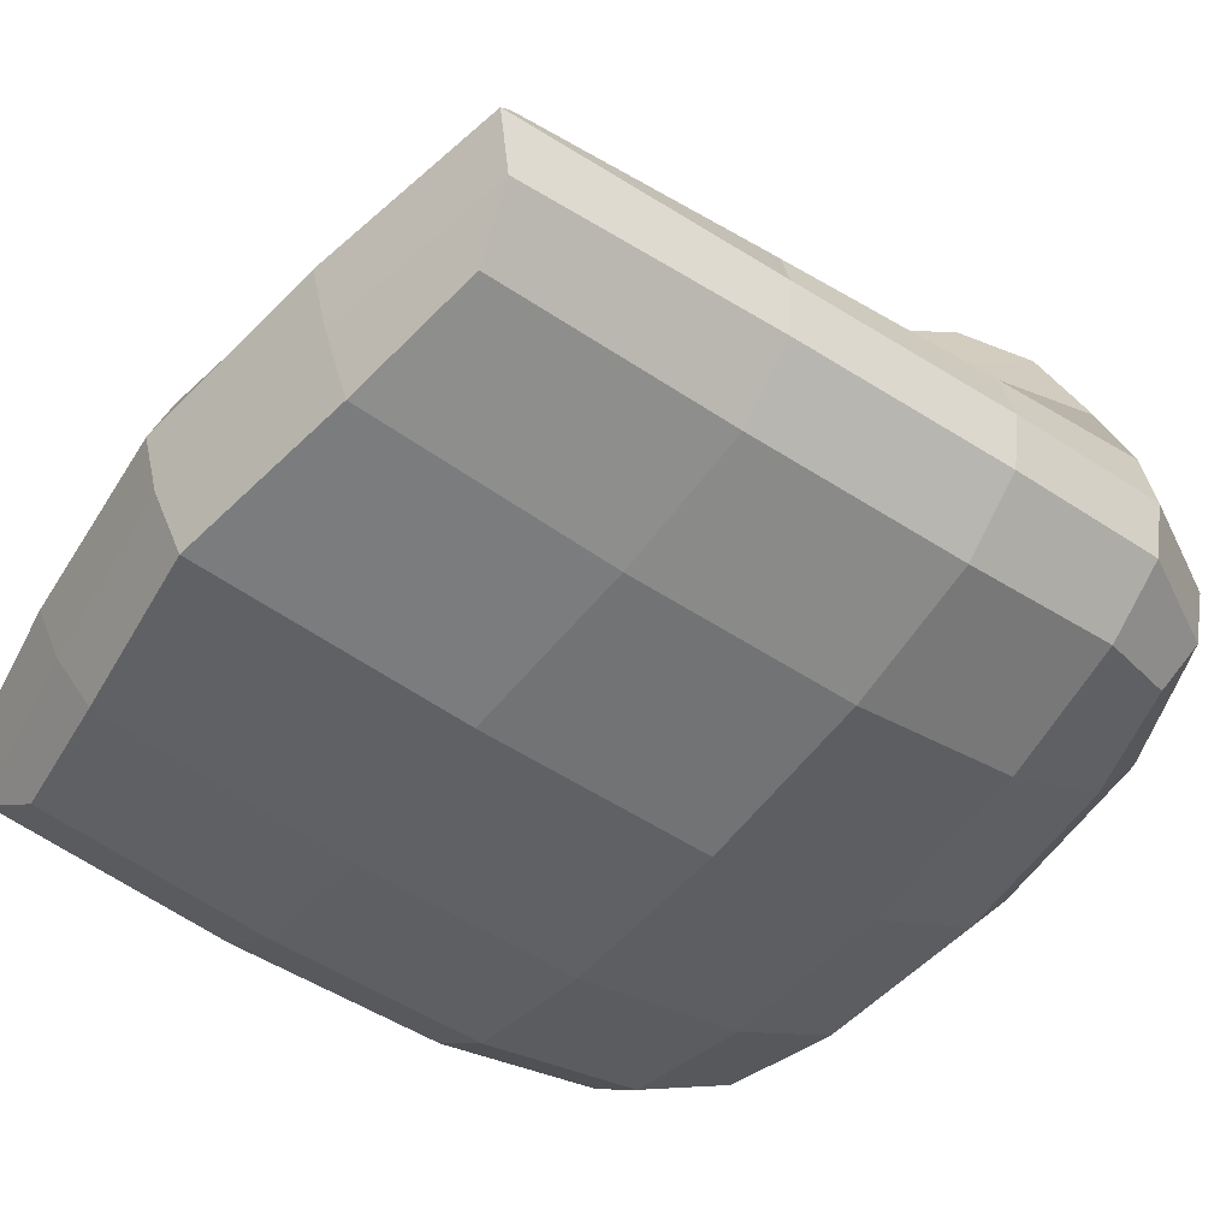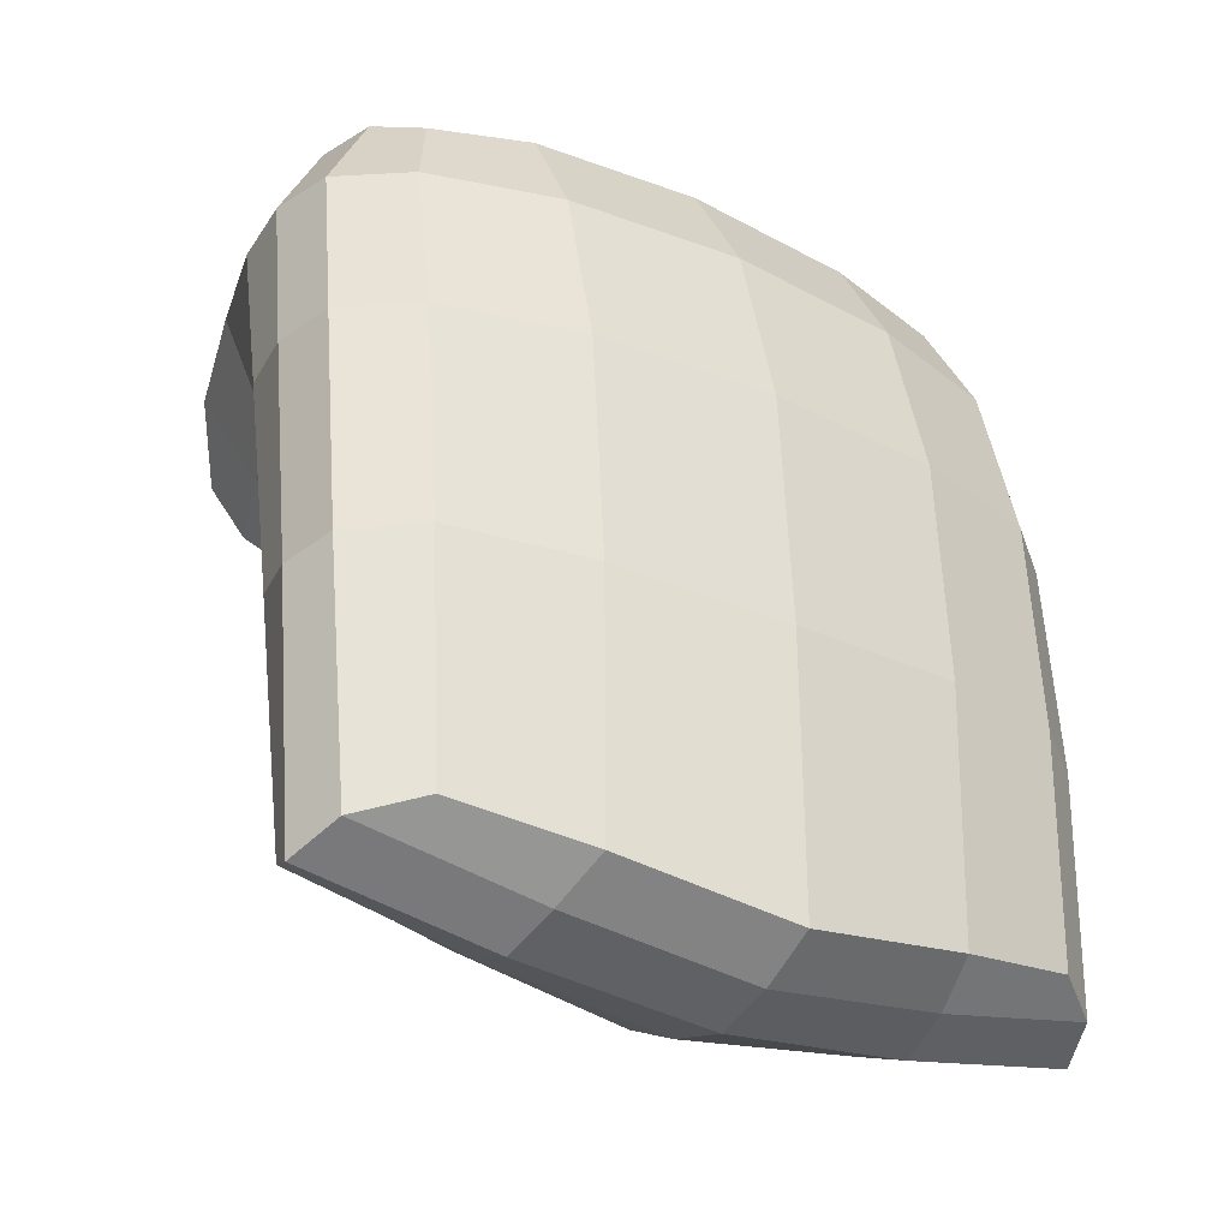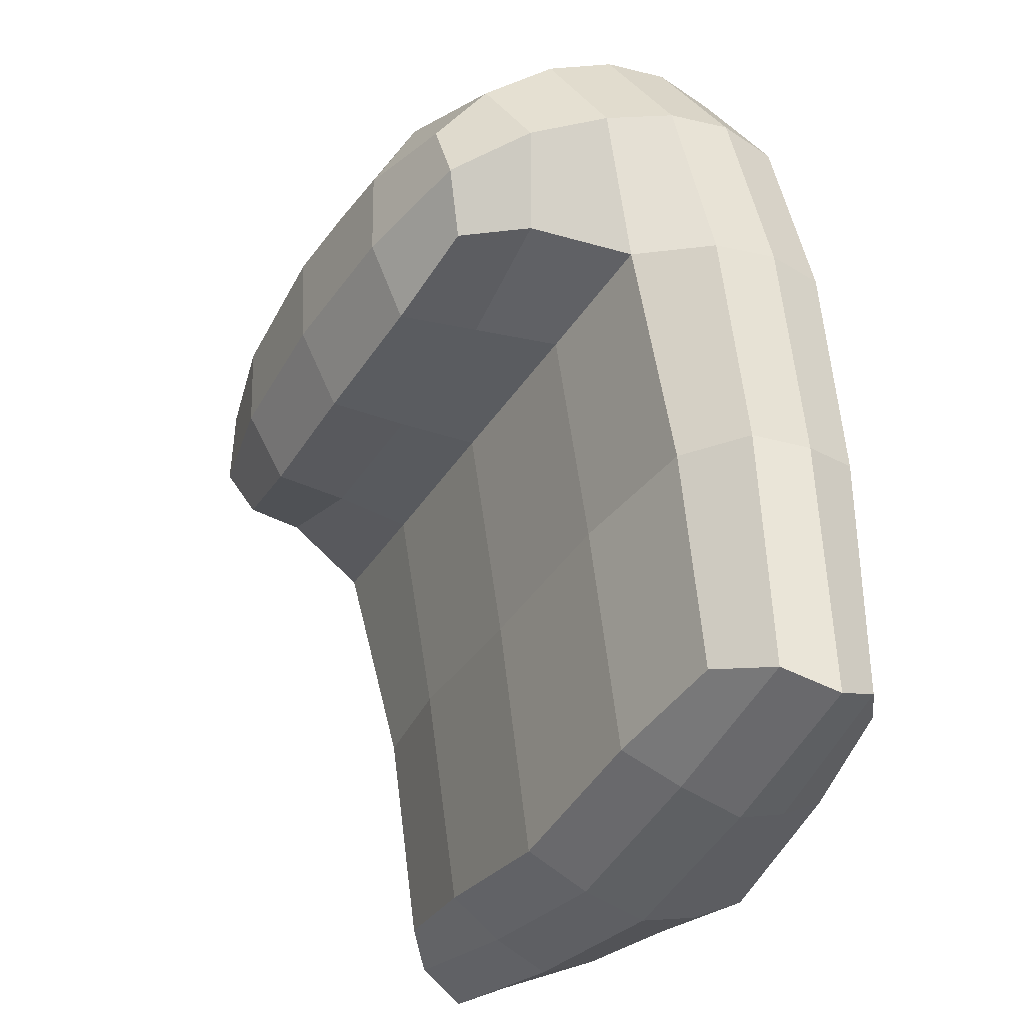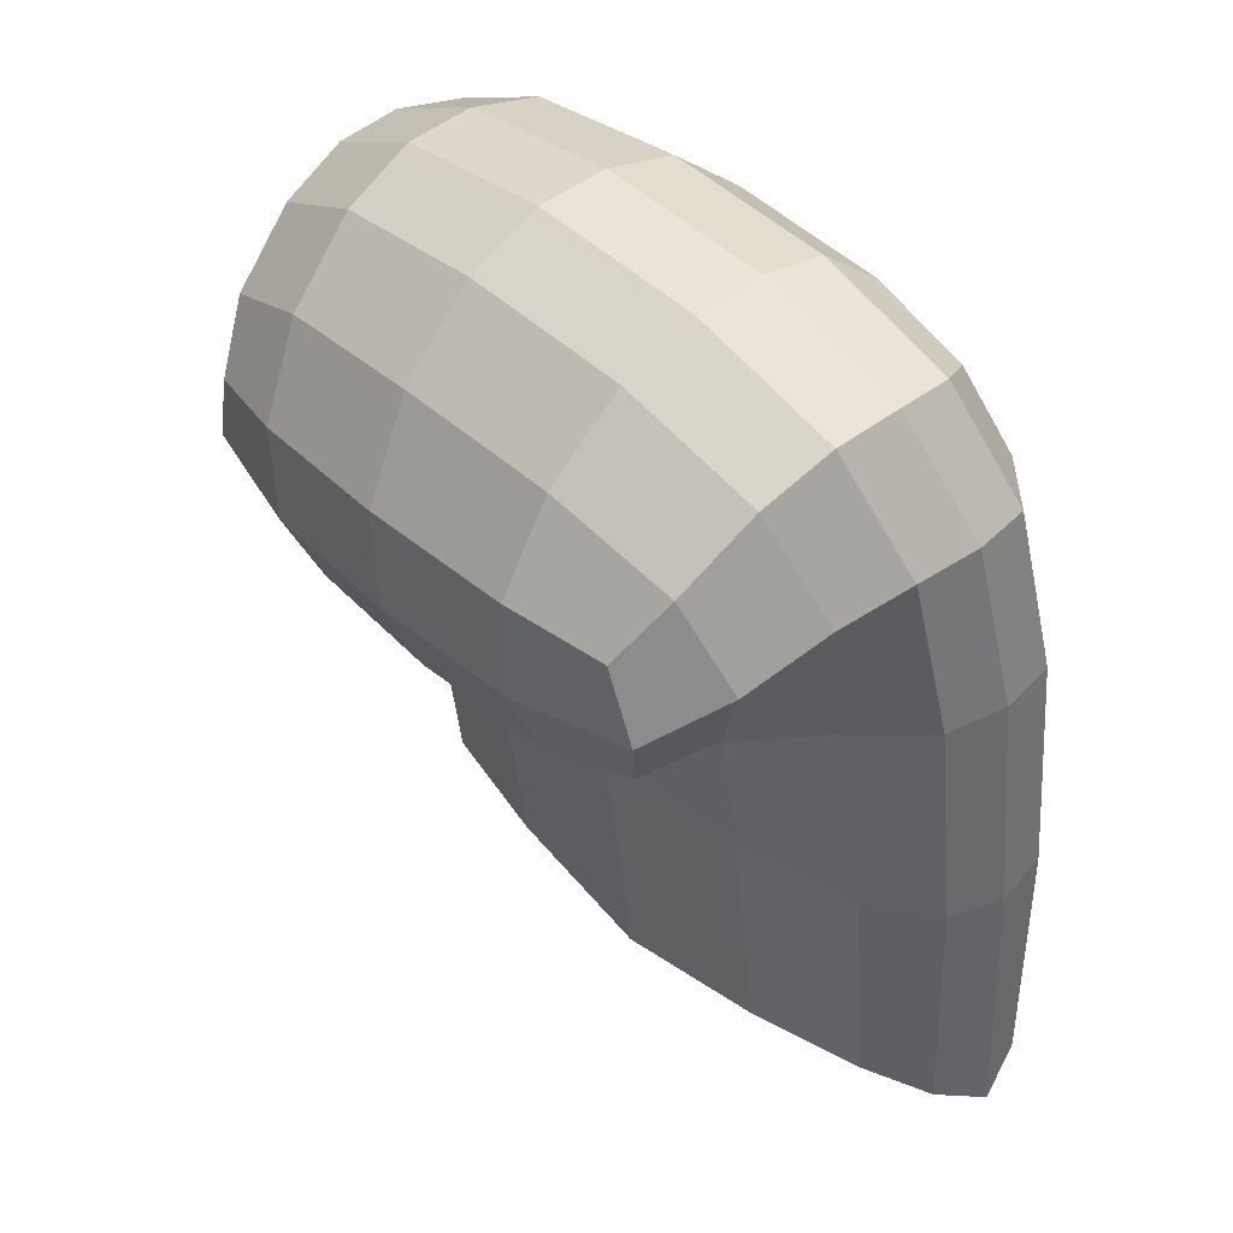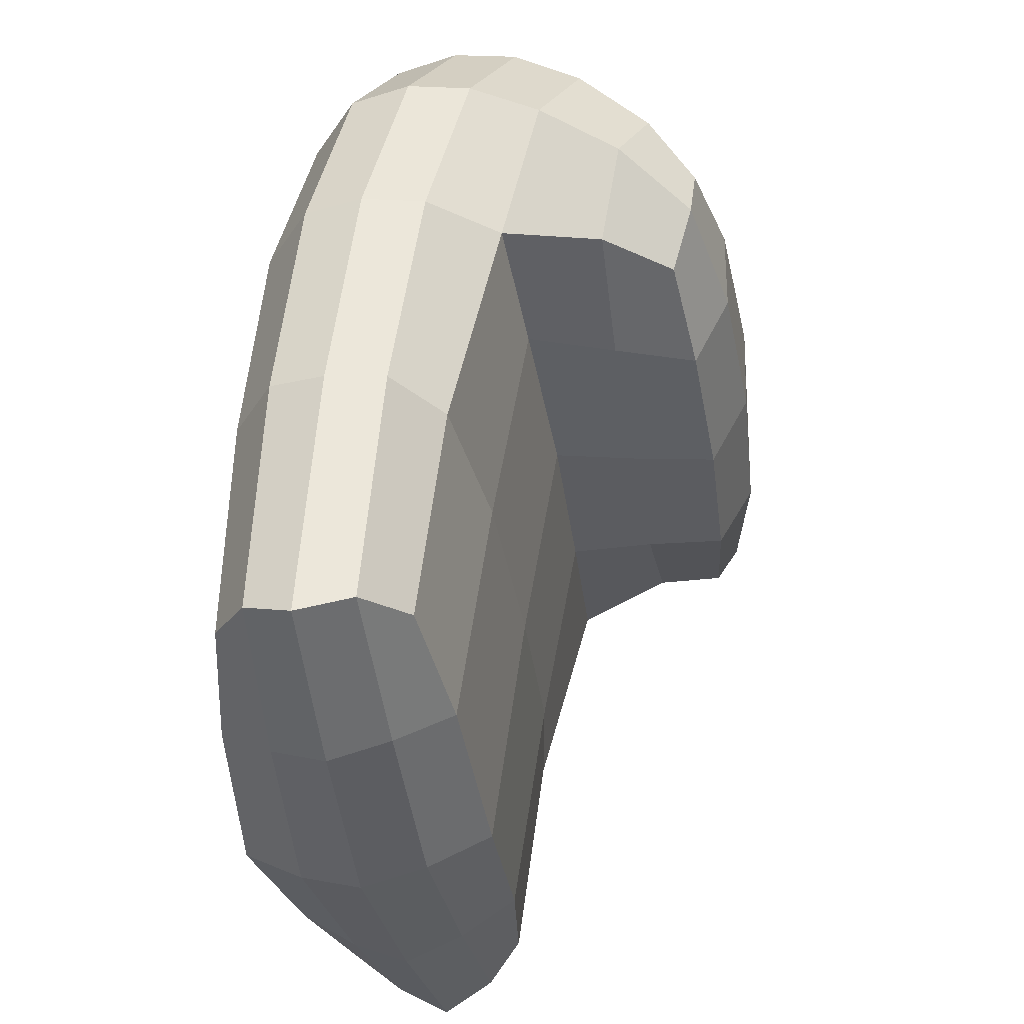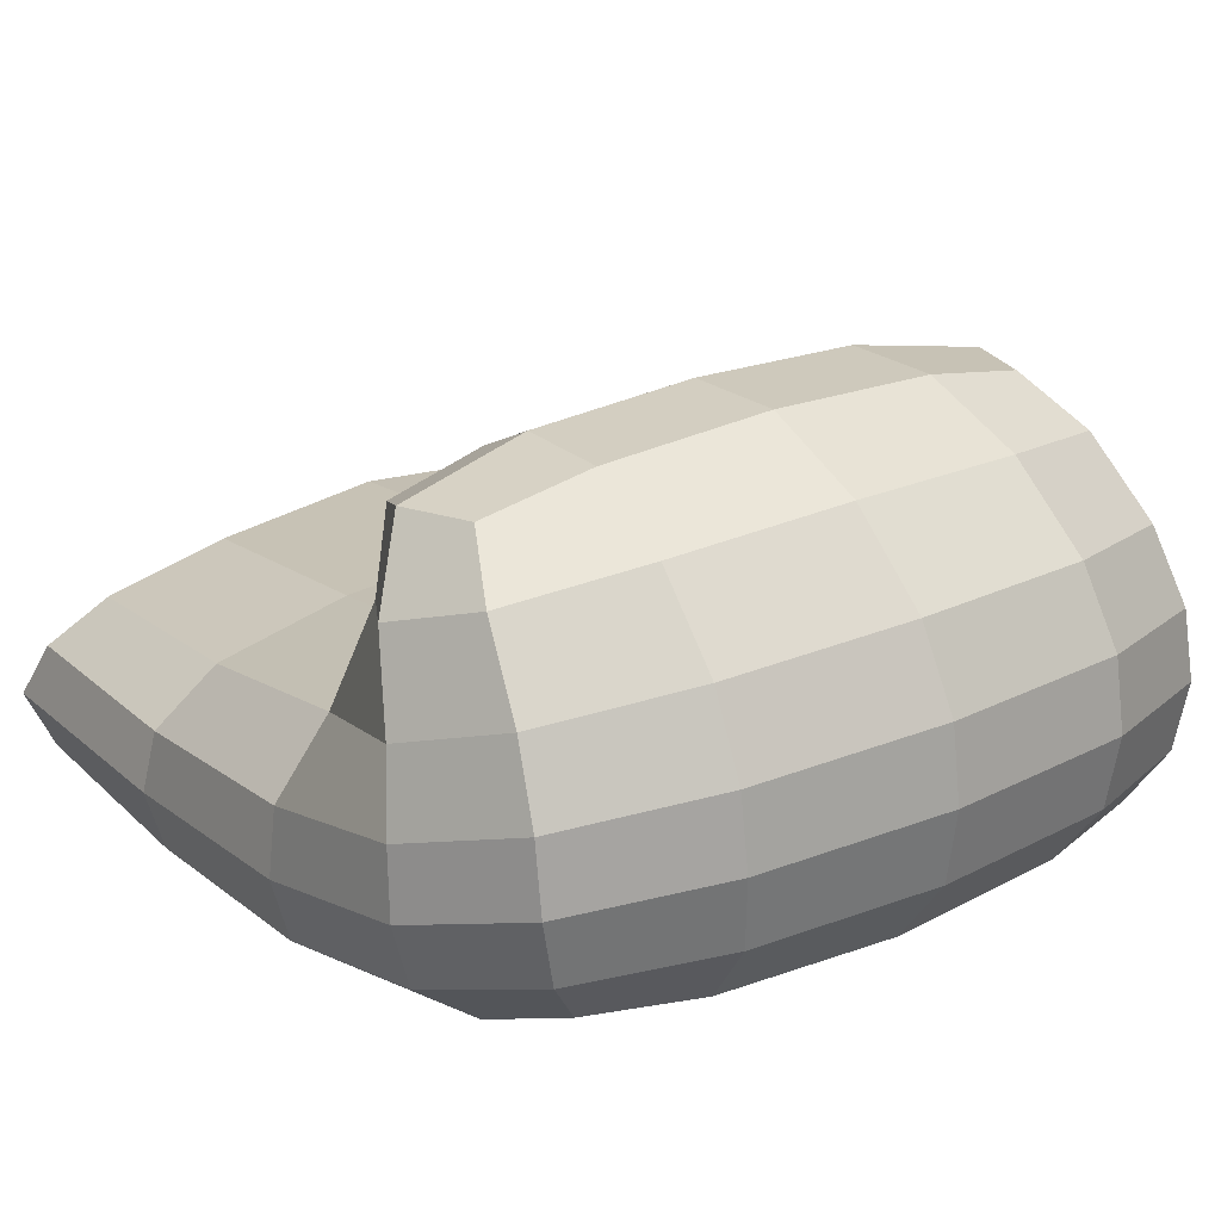
<metadata>
{"format":"obj","ext":"obj","renderer":"f3d","projection":"perspective","resolution":1024,"background":"white","views":[{"elev":-54.5,"azim":52.5,"up":"+Z"},{"elev":-30.1,"azim":146.3,"up":"+Y"},{"elev":-35.7,"azim":62.2,"up":"+Y"},{"elev":36.1,"azim":51.0,"up":"+Y"},{"elev":-38.8,"azim":-81.1,"up":"+Y"},{"elev":25.6,"azim":144.5,"up":"+Z"}]}
</metadata>
<code>
o Cube
v 0.6509 0.8089 0.04256
v 0.7038 -0.8149 -0.1884
v 0.6406 0.5084 0.8617
v 0.03258 0.5437 0.935
v -0.6508 0.8089 0.04256
v -0.7049 -0.8149 -0.1884
v -0.5825 0.5084 0.8617
v -0.001442 -0.9258 -0.2881
v 0.7291 0.2299 -0.1362
v -0.5724 0.218 0.797
v 0.6362 0.218 0.797
v -0.7294 0.2299 -0.1362
v -0.7048 -0.8162 0.2305
v 0.7323 0.7667 0.6032
v -0.7133 0.7667 0.6032
v 0.704 -0.8162 0.2305
v 0.7691 0.2144 0.4182
v -0.7556 0.2144 0.4182
v -0.000618 0.8984 0.0151
v 0.005177 0.178 0.4391
v -0.001102 0.2315 -0.2466
v 0.03564 0.138 0.8317
v -0.001328 -0.9281 0.2786
v 0.009821 0.9319 0.6731
v -0.7497 0.8664 0.2994
v 0.8748 -0.905 0.01799
v -0.9076 0.2188 0.1204
v -0.8756 -0.905 0.01799
v 0.7539 0.8664 0.2994
v 0.9107 0.2188 0.1204
v 0.001847 1.043 0.3476
v -0.00164 -1.033 -0.01818
v 0.4014 -0.8636 -0.2479
v -0.4033 -0.8636 -0.2479
v 0.721 -0.277 -0.1784
v -0.6323 0.3492 0.8492
v 0.4274 0.1934 0.4292
v -0.7217 -0.277 -0.1784
v -0.3432 0.5327 0.9139
v 0.7011 0.6346 0.762
v -0.4024 0.8729 0.02567
v -0.7232 0.856 0.153
v 0.4016 0.8729 0.02567
v 0.8321 -0.8528 -0.09576
v 0.7129 0.6076 -0.04576
v -0.4168 0.1934 0.4292
v 0.6966 0.3492 0.8492
v -0.7131 0.6076 -0.04576
v 0.4132 0.2315 -0.2169
v 0.6932 0.2629 0.639
v -0.8762 0.225 -0.01785
v -0.32 0.1539 0.8214
v -0.8329 -0.8532 0.1386
v 0.7506 0.8414 0.448
v -0.6609 0.6346 0.762
v 0.4065 0.5327 0.9139
v 0.8892 0.2117 0.2635
v -0.6525 0.2629 0.639
v -0.7238 -0.2951 0.2946
v 0.7275 -0.2951 0.2946
v 0.8455 0.5386 0.5178
v -0.4032 -0.8654 0.267
v -0.8275 0.5386 0.5178
v 0.4259 0.8937 0.6561
v -0.4149 0.2315 -0.2169
v 0.3896 0.1539 0.8214
v 0.4016 -0.8654 0.267
v -0.4065 0.8937 0.6561
v 0.003932 1.02 0.5093
v -0.001556 -0.9949 0.1317
v 0.02127 0.1541 0.6408
v -0.00114 -0.3075 -0.2826
v -0.001045 0.6378 -0.1393
v 0.001607 -0.3519 0.355
v 0.03745 0.3195 0.9256
v 0.02138 0.7613 0.8345
v -0.7426 0.8414 0.448
v 0.8322 -0.8532 0.1386
v -0.8835 0.2117 0.2635
v -0.8329 -0.8528 -0.09576
v 0.7249 0.856 0.153
v 0.8776 0.225 -0.01785
v 0.000434 1.017 0.1815
v -0.001556 -0.9949 -0.1568
v -0.4286 1.003 0.3399
v 0.4461 -0.9843 -0.001319
v 0.8914 0.6091 0.2135
v 0.8991 -0.3045 0.05888
v -0.4482 -0.9843 -0.001319
v -0.8977 -0.3045 0.05888
v 0.4326 1.003 0.3399
v -0.8873 0.6091 0.2135
v -0.3761 0.7335 0.815
v -0.3332 0.3212 0.9093
v -0.8545 0.6099 0.07143
v 0.4134 -0.3253 0.3427
v 0.799 0.4489 0.6957
v 0.4083 0.6264 -0.1155
v 0.409 -0.2916 -0.2534
v 0.4325 0.9787 0.4963
v -0.8665 -0.2886 -0.06938
v -0.4309 -0.9358 0.1355
v 0.4042 0.1762 0.6324
v 0.8695 -0.2957 0.1896
v 0.8818 0.5897 0.3599
v 0.4289 -0.9358 0.1355
v -0.7584 0.4489 0.6957
v -0.4245 0.9787 0.4963
v -0.3625 0.1762 0.6324
v -0.4107 -0.2916 -0.2534
v -0.4098 0.6264 -0.1155
v -0.41 -0.3253 0.3427
v 0.4062 0.3212 0.9093
v 0.4179 0.7335 0.815
v -0.4178 0.9818 0.1805
v 0.4289 -0.9358 -0.1283
v 0.8563 0.6099 0.07143
v 0.8669 -0.2886 -0.06938
v -0.4309 -0.9358 -0.1283
v -0.867 -0.2957 0.1896
v 0.4191 0.9818 0.1805
v -0.8743 0.5897 0.3599
f 24 68 93 76
f 68 15 55 93
f 93 55 7 39
f 76 93 39 4
f 22 75 94 52
f 75 4 39 94
f 94 39 7 36
f 52 94 36 10
f 27 92 95 51
f 92 25 42 95
f 95 42 5 48
f 51 95 48 12
f 20 74 96 37
f 74 23 67 96
f 96 67 16 60
f 37 96 60 17
f 17 61 97 50
f 61 14 40 97
f 97 40 3 47
f 50 97 47 11
f 21 73 98 49
f 73 19 43 98
f 98 43 1 45
f 49 98 45 9
f 8 72 99 33
f 72 21 49 99
f 99 49 9 35
f 33 99 35 2
f 29 91 100 54
f 91 31 69 100
f 100 69 24 64
f 54 100 64 14
f 28 90 101 80
f 90 27 51 101
f 101 51 12 38
f 80 101 38 6
f 28 89 102 53
f 89 32 70 102
f 102 70 23 62
f 53 102 62 13
f 20 37 103 71
f 37 17 50 103
f 103 50 11 66
f 71 103 66 22
f 26 88 104 78
f 88 30 57 104
f 104 57 17 60
f 78 104 60 16
f 30 87 105 57
f 87 29 54 105
f 105 54 14 61
f 57 105 61 17
f 32 86 106 70
f 86 26 78 106
f 106 78 16 67
f 70 106 67 23
f 10 36 107 58
f 36 7 55 107
f 107 55 15 63
f 58 107 63 18
f 31 85 108 69
f 85 25 77 108
f 108 77 15 68
f 69 108 68 24
f 18 46 109 58
f 46 20 71 109
f 109 71 22 52
f 58 109 52 10
f 6 38 110 34
f 38 12 65 110
f 110 65 21 72
f 34 110 72 8
f 12 48 111 65
f 48 5 41 111
f 111 41 19 73
f 65 111 73 21
f 18 59 112 46
f 59 13 62 112
f 112 62 23 74
f 46 112 74 20
f 11 47 113 66
f 47 3 56 113
f 113 56 4 75
f 66 113 75 22
f 14 64 114 40
f 64 24 76 114
f 114 76 4 56
f 40 114 56 3
f 19 41 115 83
f 41 5 42 115
f 115 42 25 85
f 83 115 85 31
f 8 33 116 84
f 33 2 44 116
f 116 44 26 86
f 84 116 86 32
f 9 45 117 82
f 45 1 81 117
f 117 81 29 87
f 82 117 87 30
f 2 35 118 44
f 35 9 82 118
f 118 82 30 88
f 44 118 88 26
f 6 34 119 80
f 34 8 84 119
f 119 84 32 89
f 80 119 89 28
f 13 59 120 53
f 59 18 79 120
f 120 79 27 90
f 53 120 90 28
f 1 43 121 81
f 43 19 83 121
f 121 83 31 91
f 81 121 91 29
f 18 63 122 79
f 63 15 77 122
f 122 77 25 92
f 79 122 92 27

</code>
